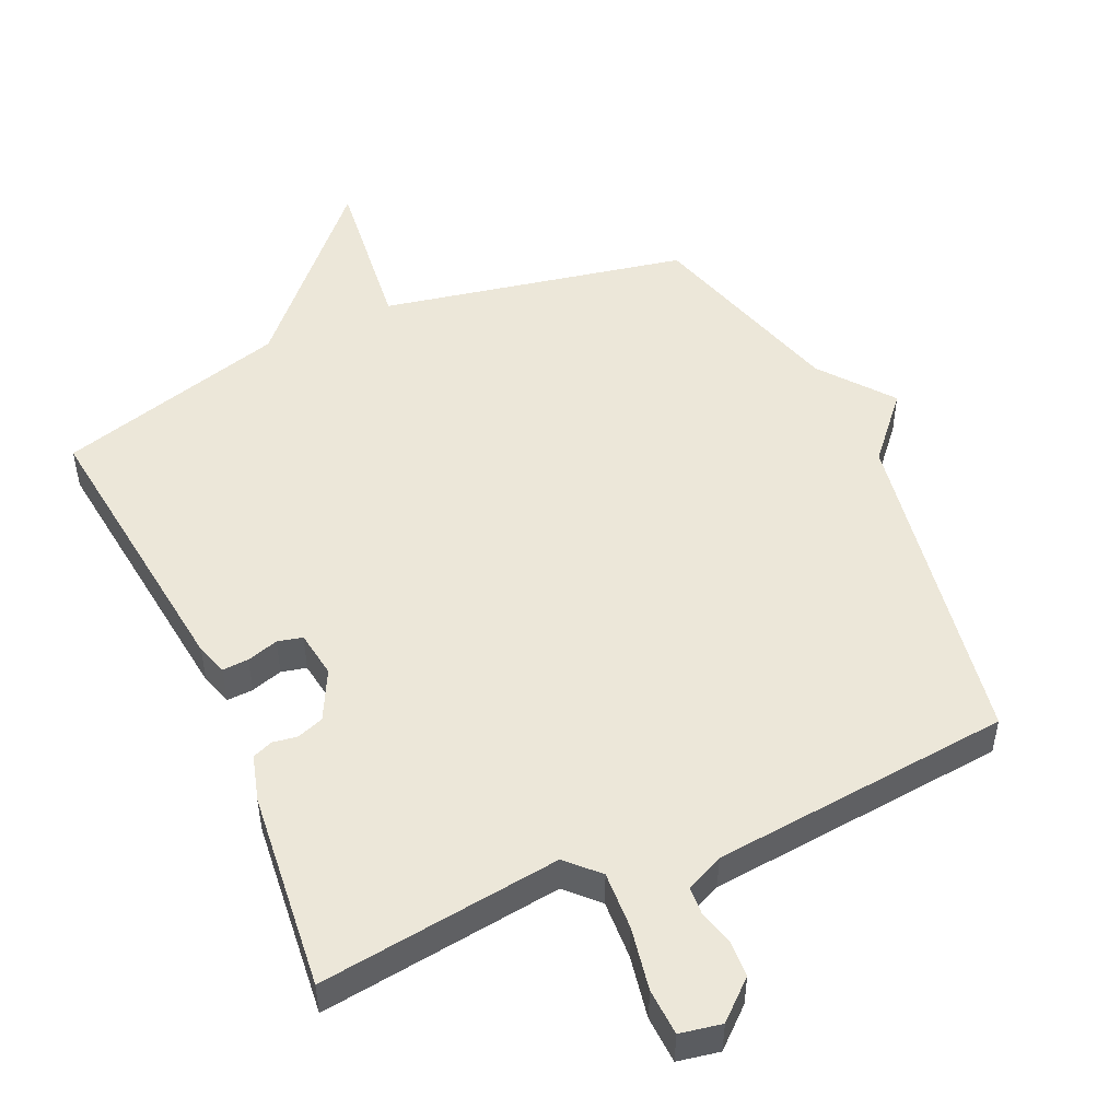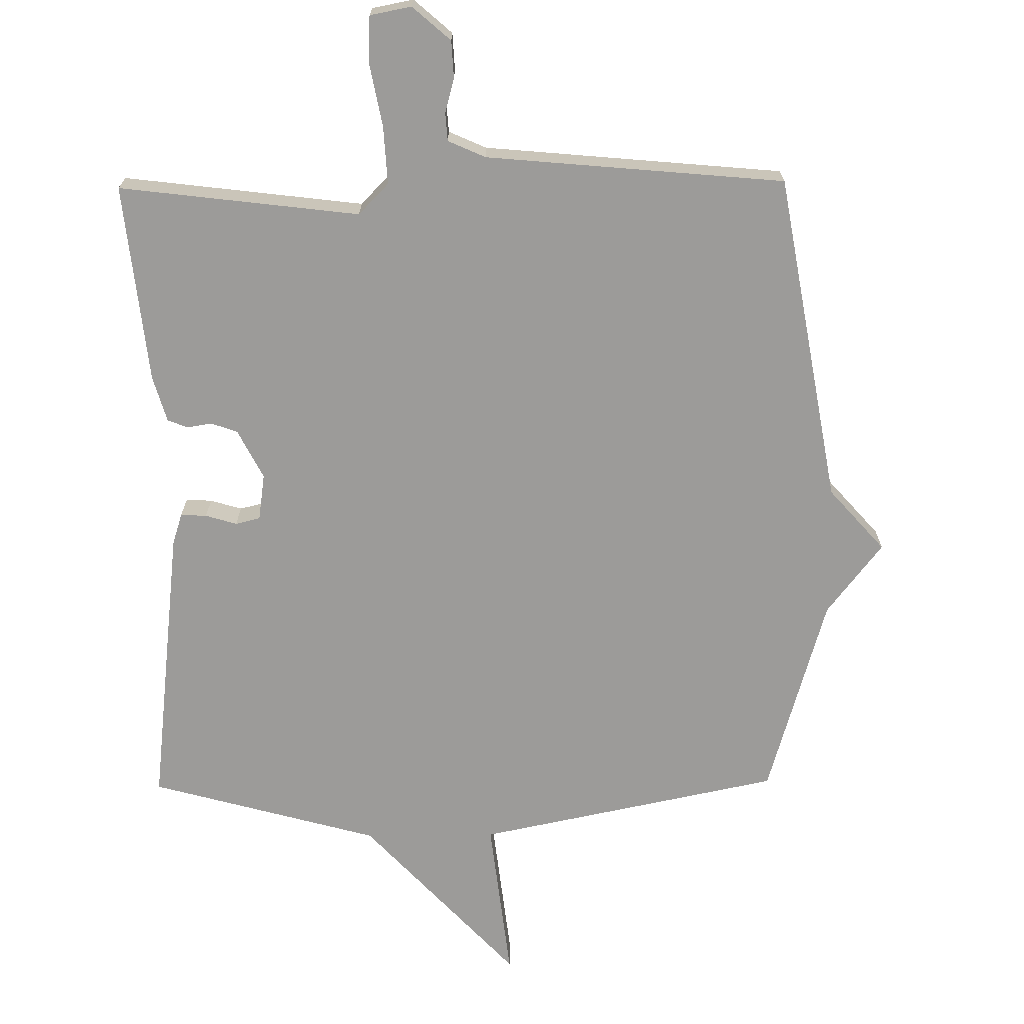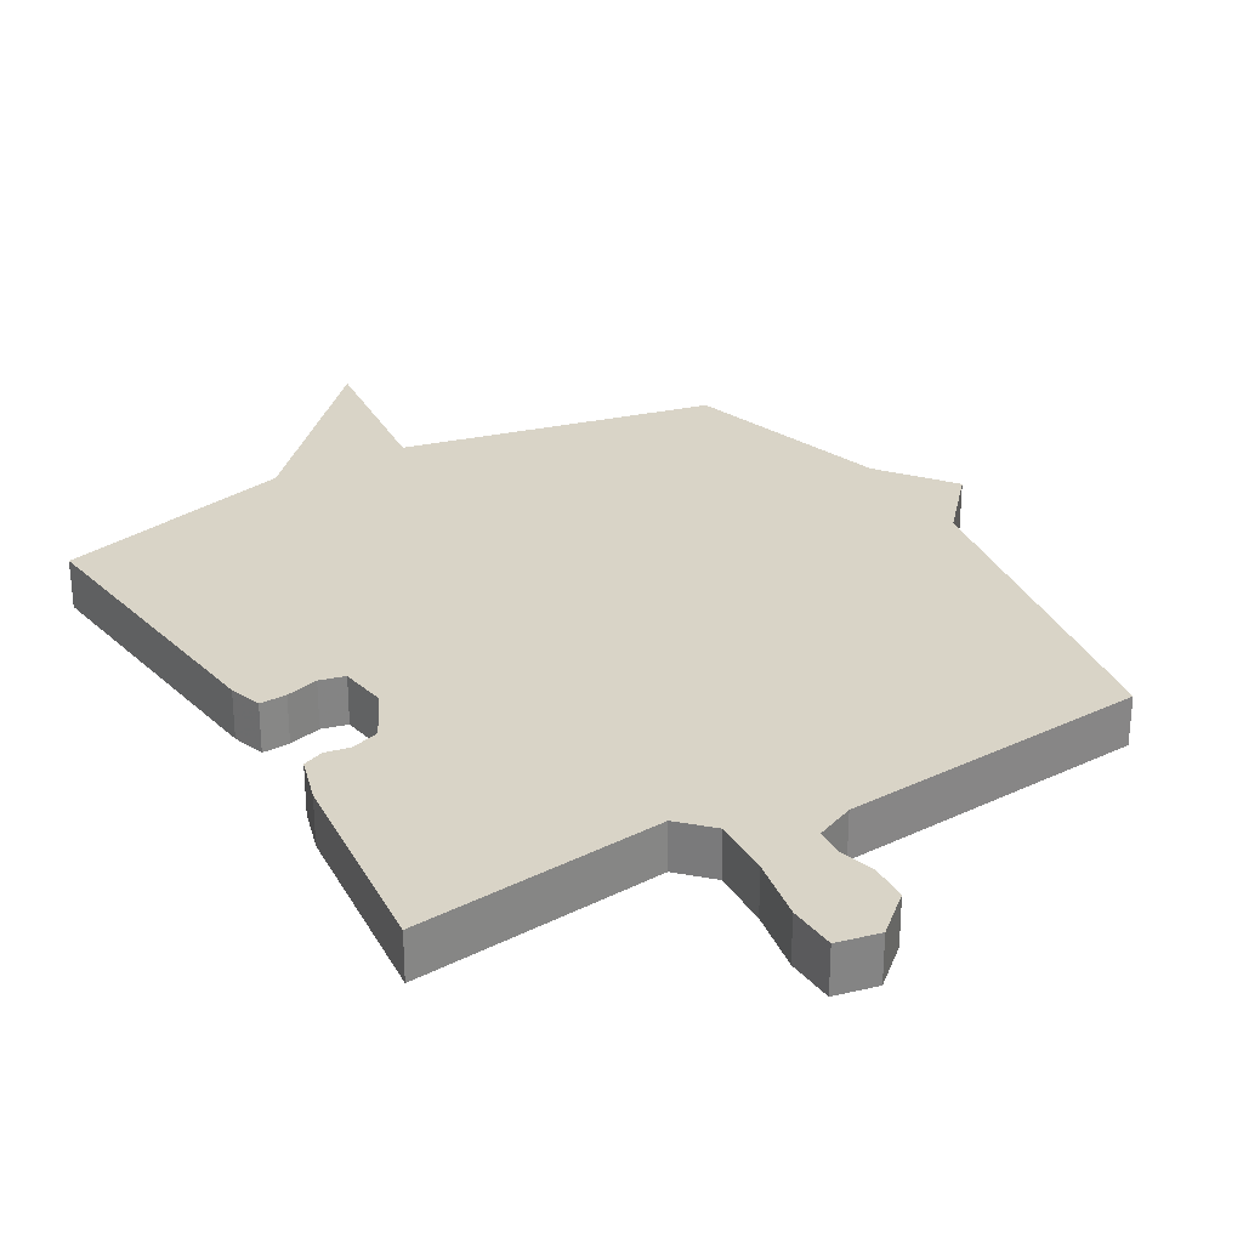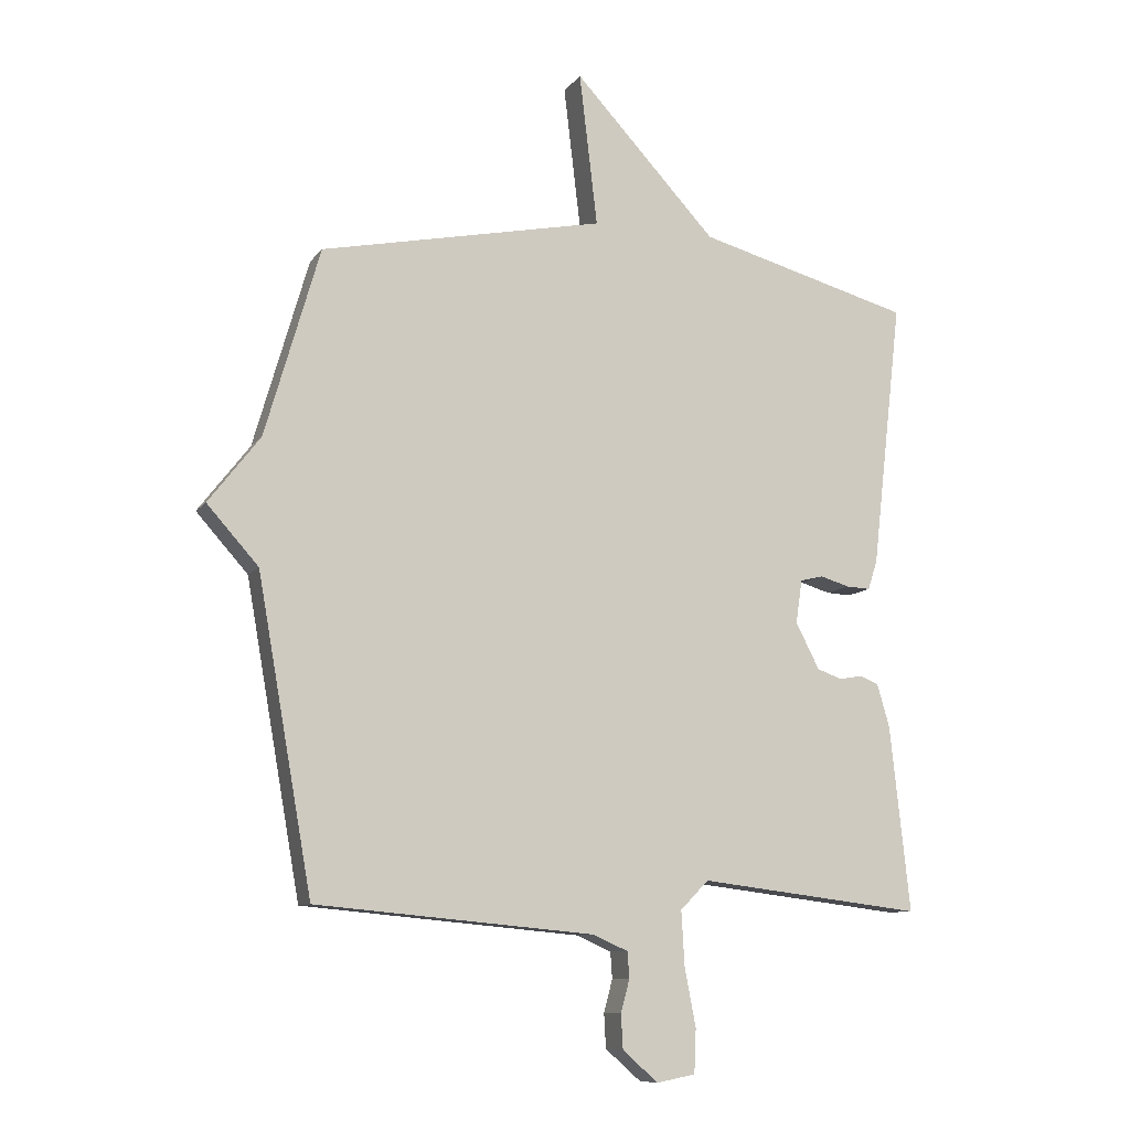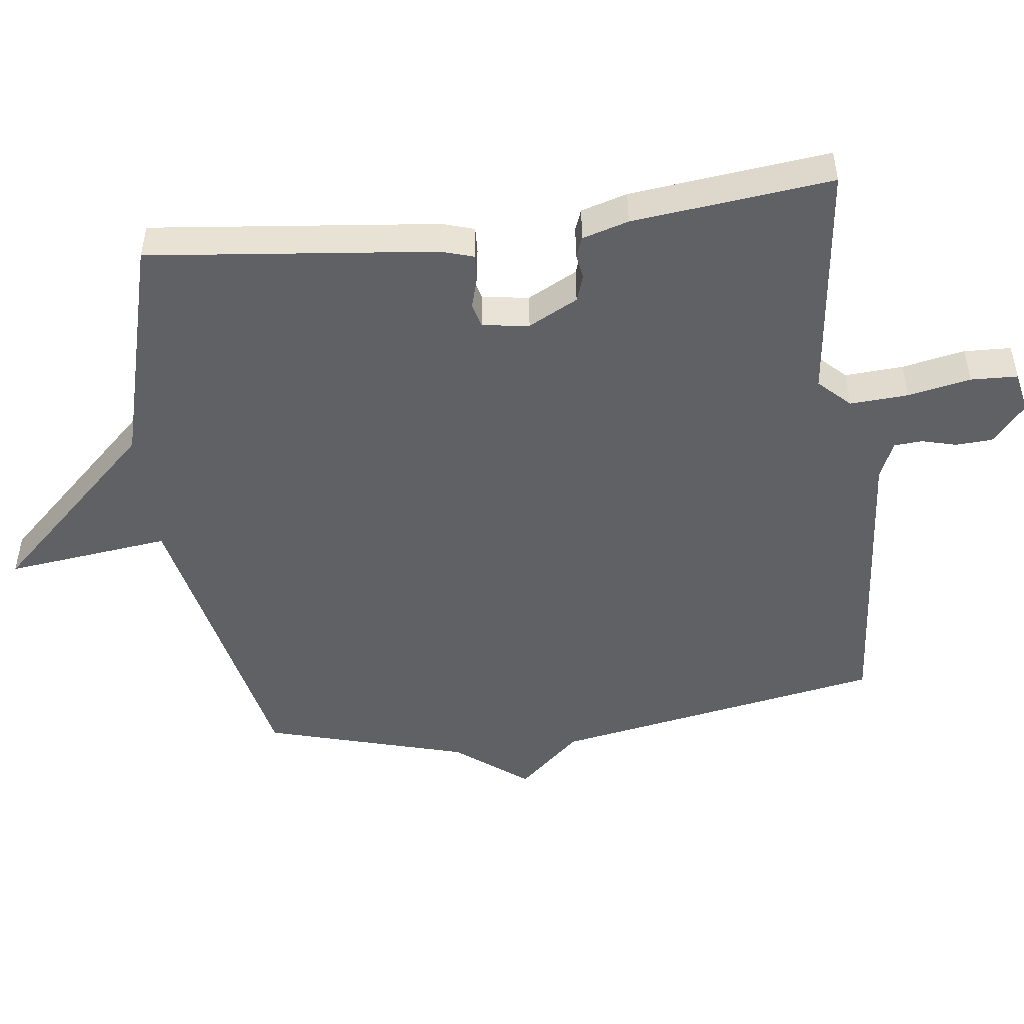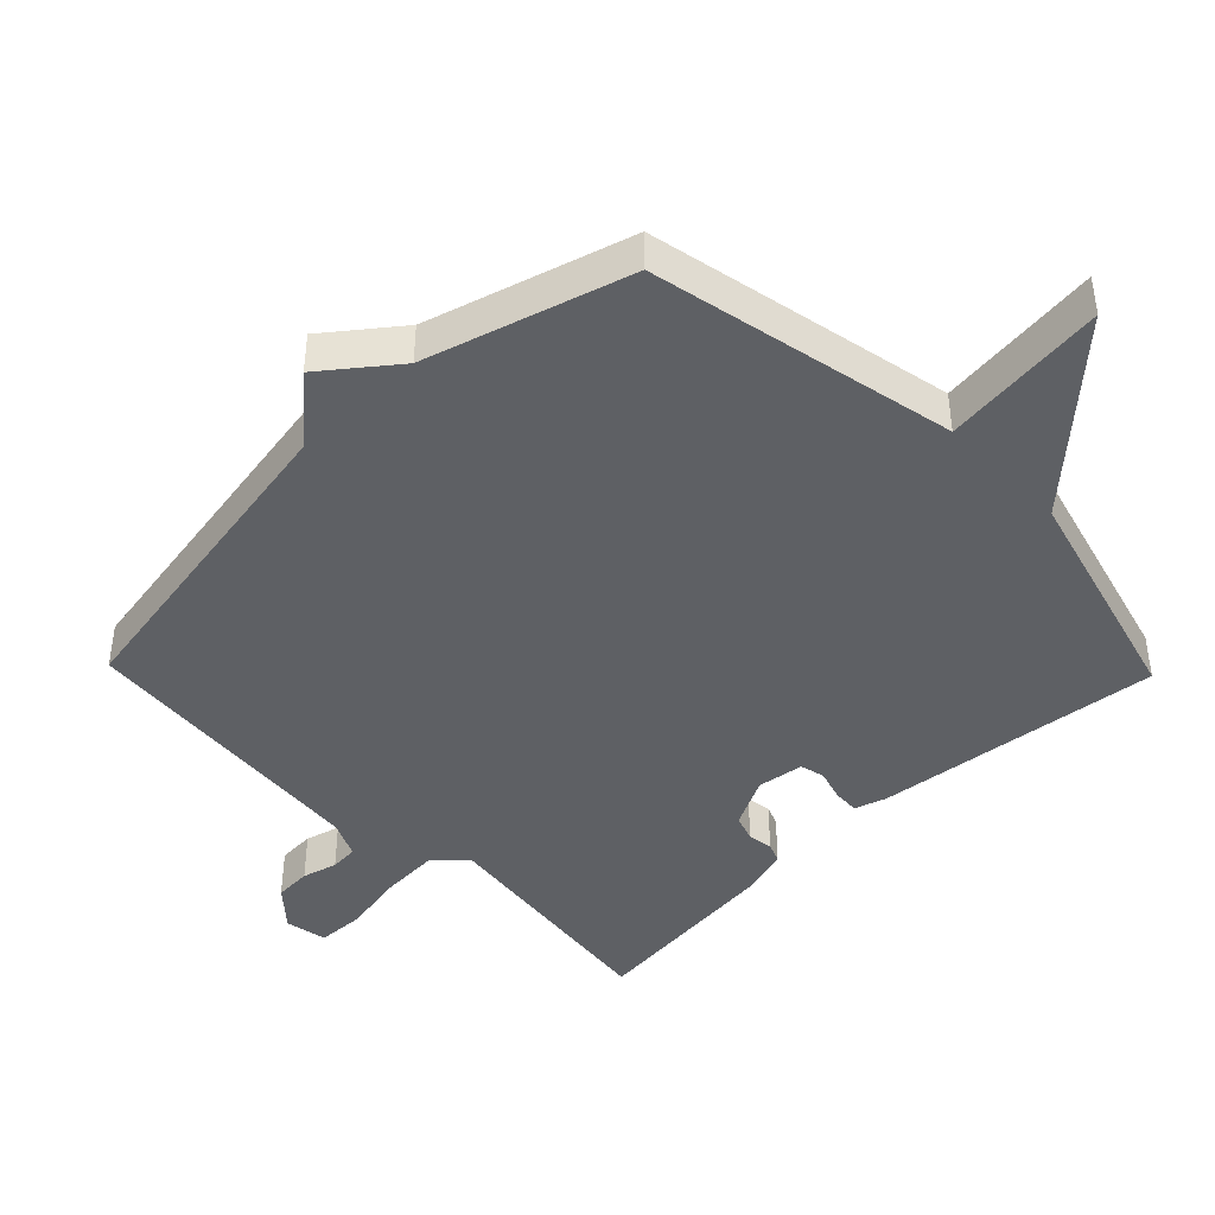
<metadata>
{"format":"obj","ext":"obj","renderer":"f3d","projection":"perspective","resolution":1024,"background":"white","views":[{"elev":50.0,"azim":155.5,"up":"+Y"},{"elev":-69.8,"azim":-179.4,"up":"+Y"},{"elev":28.6,"azim":149.8,"up":"+Y"},{"elev":-9.8,"azim":-21.0,"up":"+Z"},{"elev":-48.8,"azim":97.4,"up":"+Y"},{"elev":-43.0,"azim":-45.9,"up":"+Y"}]}
</metadata>
<code>
v -0.5 0.07 0.5
v -0.044 0.07 0.594
v -0.073 0.07 0.84
v 0.156 0.07 0.594
v 0.5 0.07 0.5
v 0.451 0.07 0.071
v 0.436 0.07 0.024
v 0.397 0.07 0.026
v 0.35 0.07 0.04
v 0.313 0.07 0.031
v 0.303 0.07 -0.039
v 0.341 0.07 -0.113
v 0.381 0.07 -0.127
v 0.418 0.07 -0.121
v 0.448 0.07 -0.133
v 0.468 0.07 -0.202
v 0.5 0.07 -0.5
v 0.14 0.07 -0.456
v 0.095 0.07 -0.502
v 0.1 0.07 -0.589
v 0.118 0.07 -0.683
v 0.115 0.07 -0.753
v 0.053 0.07 -0.765
v -0.004 0.07 -0.715
v -0.007 0.07 -0.66
v 0.007 0.07 -0.608
v 0.004 0.07 -0.566
v -0.052 0.07 -0.541
v -0.5 0.07 -0.5
v -0.588 0.07 -0.003
v -0.671 0.07 0.09
v -0.588 0.07 0.197
v -0.5 0 0.5
v -0.044 0 0.594
v -0.073 0 0.84
v 0.156 0 0.594
v 0.5 0 0.5
v 0.451 0 0.071
v 0.436 0 0.024
v 0.397 0 0.026
v 0.35 0 0.04
v 0.313 0 0.031
v 0.303 0 -0.039
v 0.341 0 -0.113
v 0.381 0 -0.127
v 0.418 0 -0.121
v 0.448 0 -0.133
v 0.468 0 -0.202
v 0.5 0 -0.5
v 0.14 0 -0.456
v 0.095 0 -0.502
v 0.1 0 -0.589
v 0.118 0 -0.683
v 0.115 0 -0.753
v 0.053 0 -0.765
v -0.004 0 -0.715
v -0.007 0 -0.66
v 0.007 0 -0.608
v 0.004 0 -0.566
v -0.052 0 -0.541
v -0.5 0 -0.5
v -0.588 0 -0.003
v -0.671 0 0.09
v -0.588 0 0.197
f 30 31 32
f 32 1 2
f 30 32 2
f 29 30 2
f 28 29 2
f 27 28 2
f 26 27 2
f 24 25 26
f 23 24 26
f 22 23 26
f 21 22 26
f 20 21 26
f 19 20 26 2
f 2 3 4
f 19 2 4
f 18 19 4
f 16 17 18
f 15 16 18
f 14 15 18
f 13 14 18
f 12 13 18
f 11 12 18
f 10 11 18 4
f 4 5 6
f 10 4 6
f 9 10 6
f 6 7 8 9
f 64 63 62
f 34 33 64
f 34 64 62
f 34 62 61
f 34 61 60
f 34 60 59
f 34 59 58
f 58 57 56
f 58 56 55
f 58 55 54
f 58 54 53
f 58 53 52
f 34 58 52 51
f 36 35 34
f 36 34 51
f 36 51 50
f 50 49 48
f 50 48 47
f 50 47 46
f 50 46 45
f 50 45 44
f 50 44 43
f 36 50 43 42
f 38 37 36
f 38 36 42
f 38 42 41
f 41 40 39 38
f 1 33 34 2
f 2 34 35 3
f 3 35 36 4
f 4 36 37 5
f 5 37 38 6
f 6 38 39 7
f 7 39 40 8
f 8 40 41 9
f 9 41 42 10
f 10 42 43 11
f 11 43 44 12
f 12 44 45 13
f 13 45 46 14
f 14 46 47 15
f 15 47 48 16
f 16 48 49 17
f 17 49 50 18
f 18 50 51 19
f 19 51 52 20
f 20 52 53 21
f 21 53 54 22
f 22 54 55 23
f 23 55 56 24
f 24 56 57 25
f 25 57 58 26
f 26 58 59 27
f 27 59 60 28
f 28 60 61 29
f 29 61 62 30
f 30 62 63 31
f 31 63 64 32
f 32 64 33 1

</code>
